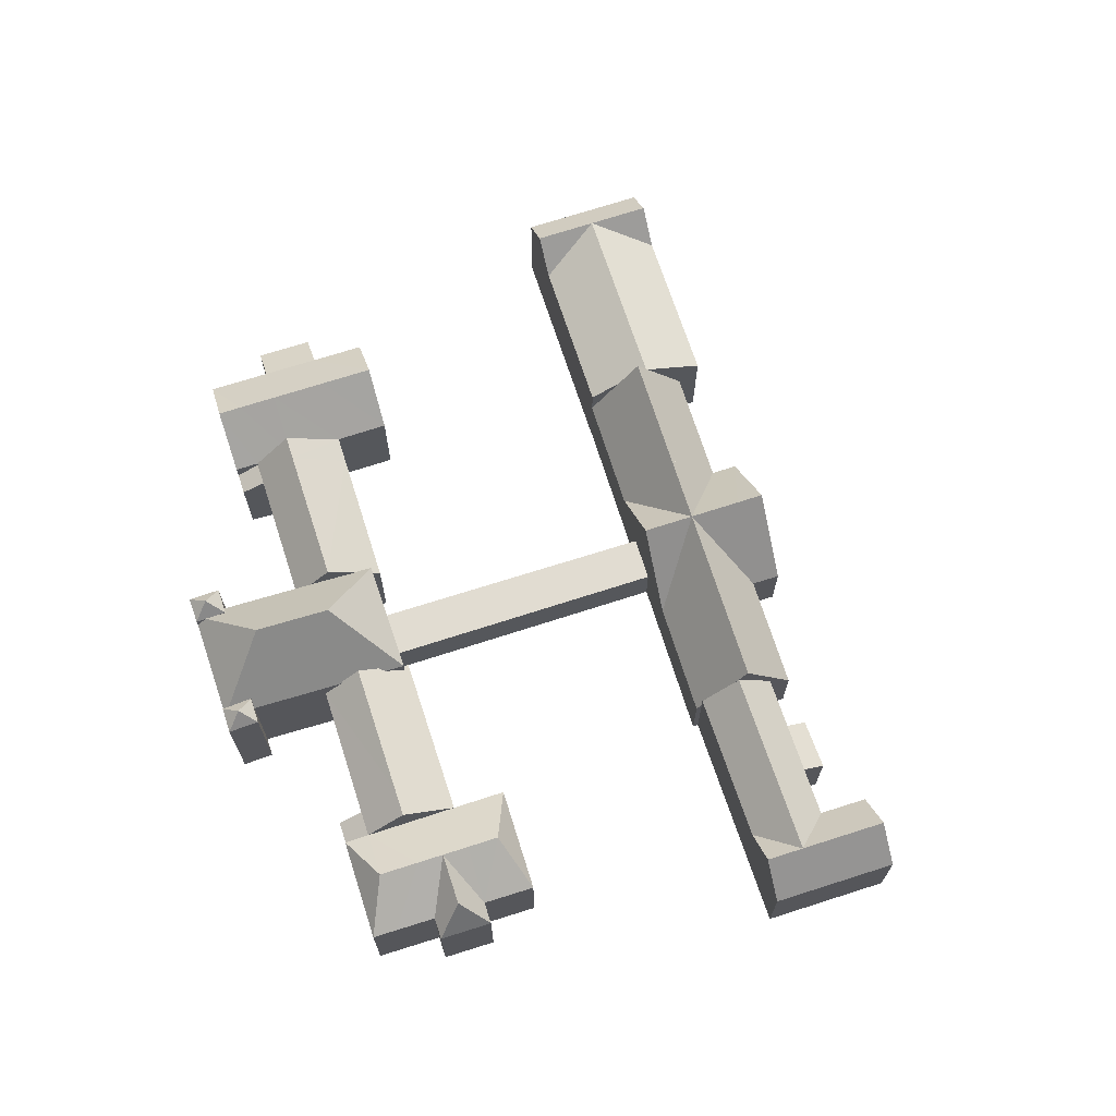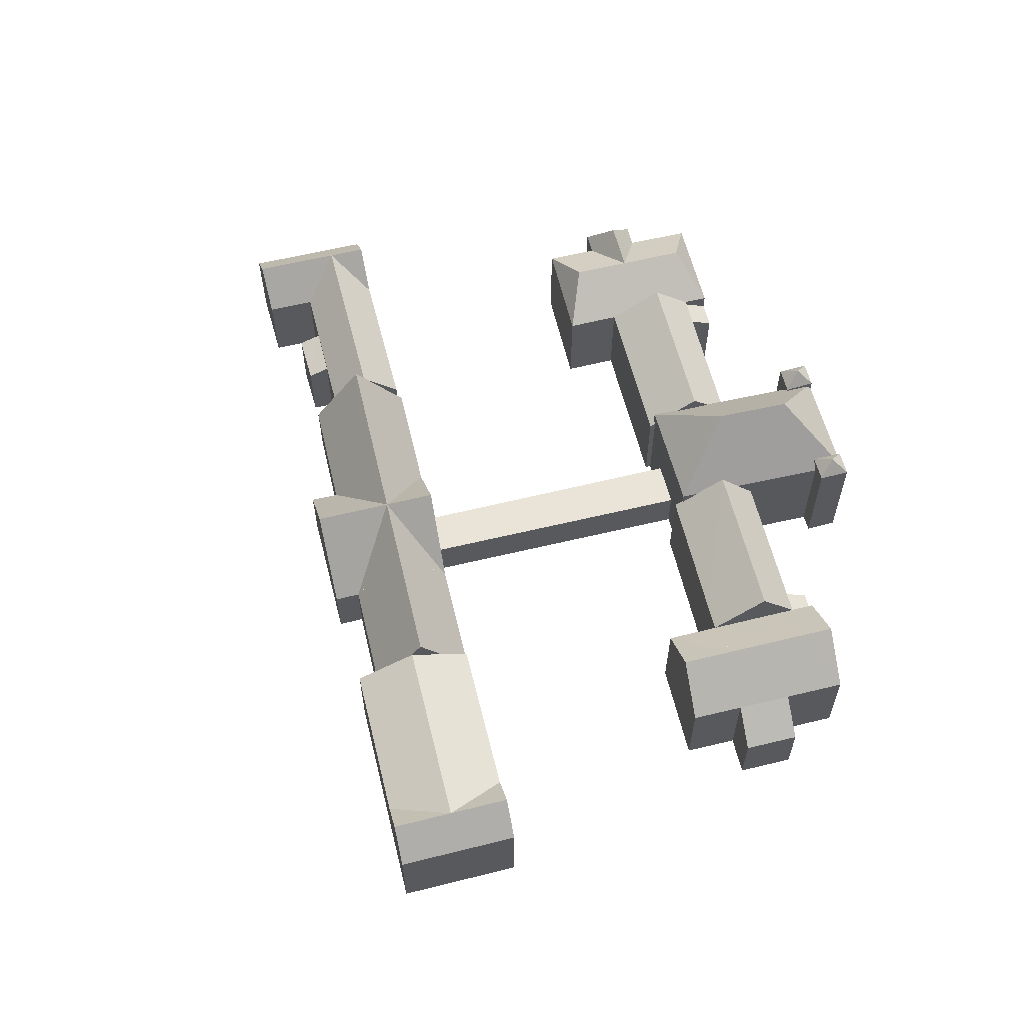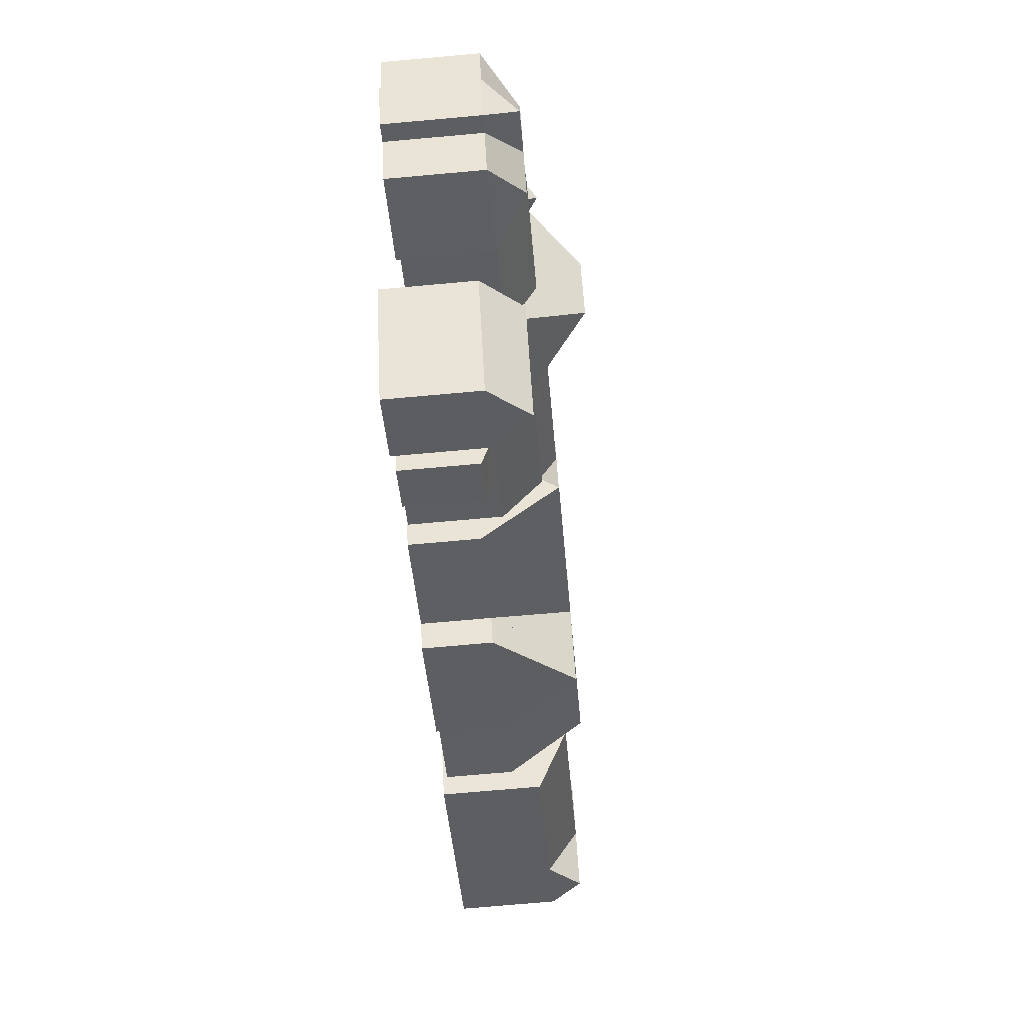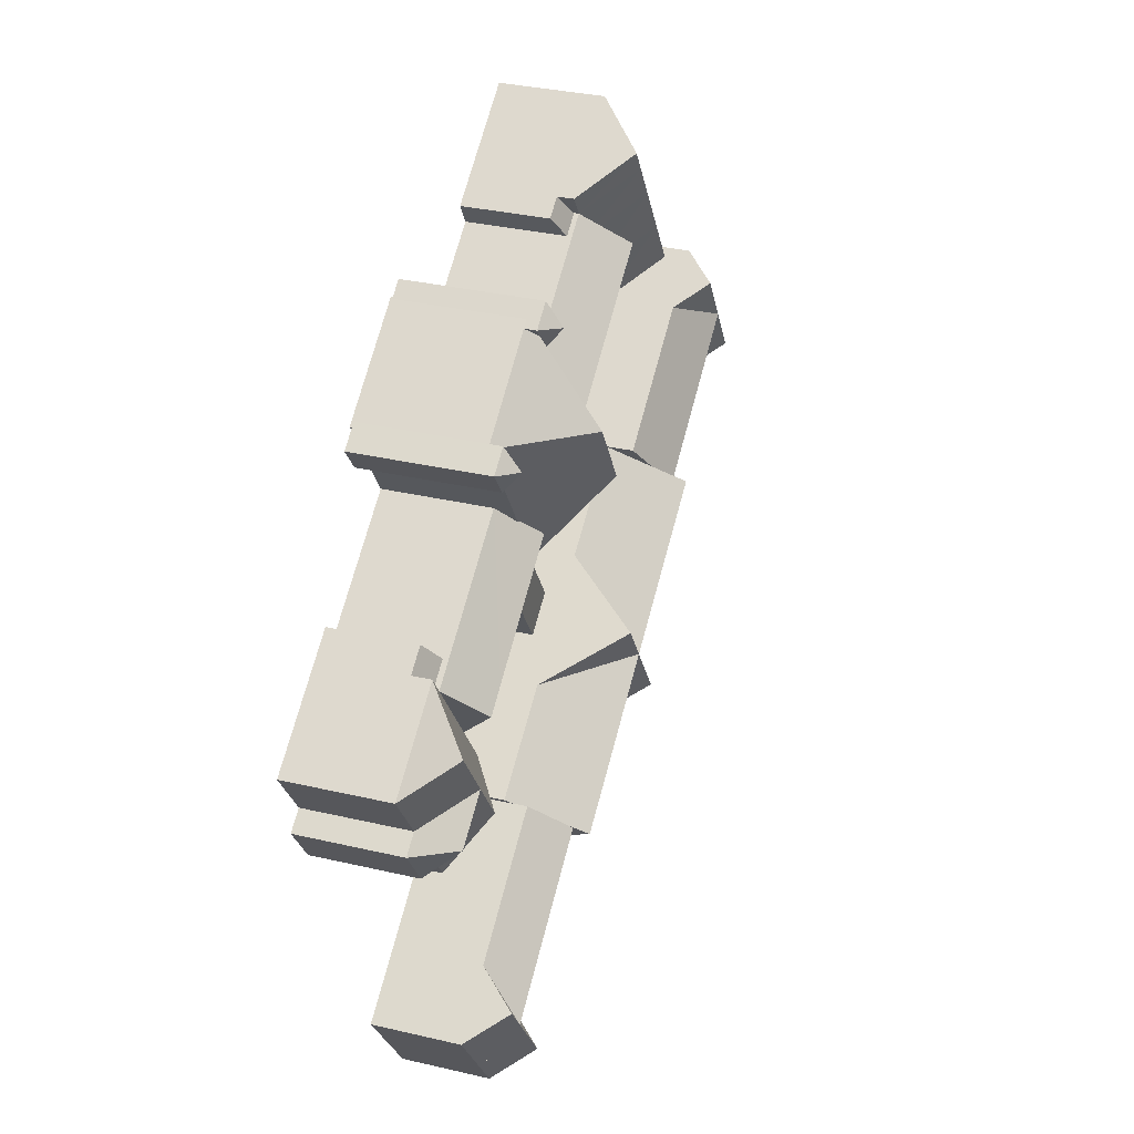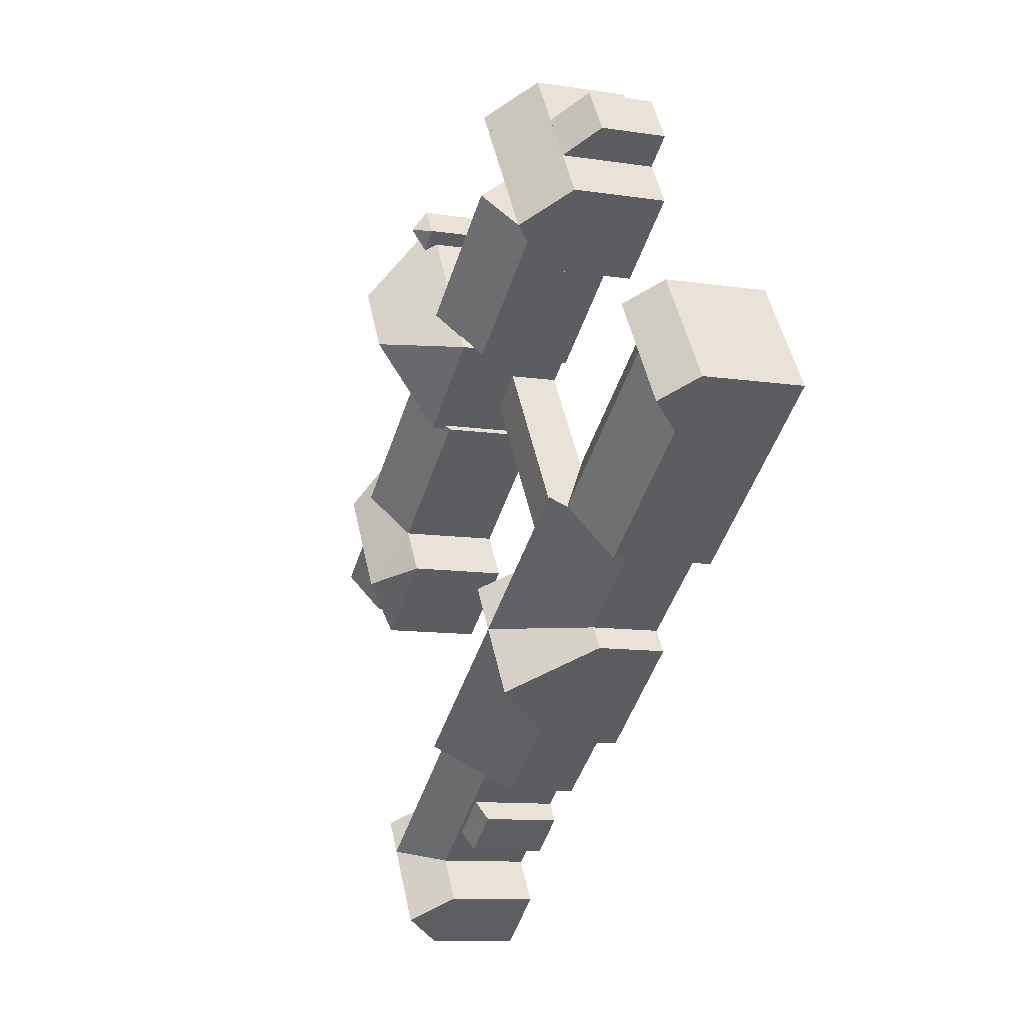
<metadata>
{"format":"obj","ext":"obj","renderer":"f3d","projection":"perspective","resolution":1024,"background":"white","views":[{"elev":69.0,"azim":105.9,"up":"+Y"},{"elev":61.0,"azim":-70.1,"up":"+Y"},{"elev":-73.4,"azim":95.1,"up":"+Z"},{"elev":33.1,"azim":107.9,"up":"+Z"},{"elev":-10.5,"azim":-111.3,"up":"+Z"}]}
</metadata>
<code>
v  58.39 9.387 -35.12
v  72.13 0.11 -44.1
v  58.39 0.11 -35.12
v  72.13 9.387 -44.1
v  80.28 0.11 -31.8
v  80.28 9.387 -31.8
v  76.21 19.74 -37.95
v  66.54 9.387 -22.82
v  66.54 0.11 -22.82
v  66.54 9.39 -22.82
v  50.52 0.11 -12.34
v  58.53 19.74 -17.58
v  50.52 9.39 -12.34
v  36.52 9.387 -3.187
v  28.15 0.11 -15.34
v  36.52 0.11 -3.187
v  28.15 9.387 -15.34
v  32.33 19.74 -9.266
v  42.15 0.11 -24.5
v  42.16 9.387 -24.5
v  50.52 9.387 -12.34
v  102.5 0.28 29.43
v  105.1 17.67 32.97
v  105.1 0.28 32.97
v  102.5 17.67 29.43
v  102 17.67 35.06
v  102 0.28 35.06
v  87.17 17.67 45.4
v  84.6 0.23 41.74
v  87.17 0.23 45.4
v  84.6 17.67 41.74
v  87.67 0.23 39.58
v  87.67 17.67 39.58
v  90.24 17.67 43.23
v  90.24 0.23 43.23
v  89.85 12.38 -56.34
v  87.91 0.23 -59.26
v  89.85 0.23 -56.34
v  87.91 12.38 -59.26
v  96.35 0.23 -65.36
v  96.35 12.38 -65.37
v  92.13 17.66 -62.31
v  98.3 12.38 -62.45
v  98.3 0.23 -62.45
v  91.73 12.38 -53.52
v  91.73 0.23 -53.52
v  100.3 12.38 -59.4
v  100.3 0.23 -59.4
v  79.98 11.92 -45.49
v  78.34 0.23 -48.01
v  79.98 0.23 -45.49
v  78.34 10.67 -48.01
v  84.13 0.23 -52.2
v  84.13 10.67 -52.2
v  85.89 11.92 -49.53
v  85.89 0.23 -49.53
v  106.3 12.38 -50.48
v  106.3 0.23 -50.48
v  100.3 12.38 -59.4
v  97.67 0.23 -44.6
v  97.67 12.38 -44.6
v  102 17.66 -47.54
v  85.89 12.38 -49.53
v  91.79 12.38 -40.58
v  91.79 0.23 -40.58
v  97.67 12.38 -44.6
v  79.98 12.38 -45.49
v  85.85 12.38 -36.52
v  85.85 0.23 -36.52
v  79.84 12.38 -32.4
v  73.97 0.23 -41.38
v  79.84 0.23 -32.4
v  73.97 12.38 -41.38
v  76.9 17.66 -36.89
v  7.736 13.23 -5.164
v  26.57 -0.46 -17.74
v  7.736 -0.46 -5.164
v  26.57 13.23 -17.74
v  36.46 -0.46 -3.204
v  36.46 13.23 -3.205
v  31.51 17.49 -10.47
v  17.63 13.23 9.366
v  17.63 -0.46 9.367
v  17.63 13.23 9.366
v  9.893 -0.46 14.53
v  9.894 13.23 14.53
v  13.76 17.49 11.95
v  0 -0.46 -2.817e-17
v  0.000292 13.23 -0.0004331
v  7.736 13.23 -5.164
v  3.868 17.49 -2.583
v  102.6 -0.009998 34.65
v  89.04 16.12 44.08
v  89.04 -0.009998 44.08
v  102.6 16.12 34.65
v  74.35 -0.009998 21.1
v  74.35 16.12 21.09
v  87.93 -0.009998 11.67
v  87.93 16.12 11.67
v  42.37 13.42 40.9
v  38.21 -2.125e-15 34.7
v  42.36 -2.505e-15 40.91
v  38.21 13.42 34.7
v  50.16 -1.64e-15 26.79
v  50.16 13.42 26.78
v  44.19 19.27 30.74
v  54.36 13.42 32.96
v  54.36 -2.018e-15 32.96
v  57.57 13.42 30.83
v  73.88 -1.227e-15 20.03
v  57.57 -1.888e-15 30.83
v  73.88 13.42 20.03
v  77.86 19.27 26.53
v  77.86 -1.624e-15 26.53
v  58.72 19.27 39.39
v  54.36 13.42 32.96
v  58.72 13.42 39.39
v  80.67 13.42 31.12
v  80.67 -1.905e-15 31.12
v  64.43 13.42 42.04
v  64.43 -2.574e-15 42.04
v  64.43 12.81 42.04
v  61.75 13.42 43.84
v  61.75 12.81 43.84
v  58.72 13.42 39.39
v  49.74 13.42 51.92
v  46.74 -2.905e-15 47.44
v  49.74 -3.179e-15 51.92
v  46.74 13.42 47.44
v  42.25 9.45 50.46
v  42.25 -3.09e-15 50.46
v  37.85 -2.688e-15 43.9
v  37.85 9.45 43.89
v  66.18 11.29 44.89
v  66.18 -2.749e-15 44.9
v  63.63 11.29 46.61
v  63.63 -2.854e-15 46.61
v  63.63 13.42 46.61
v  51.6 -3.349e-15 54.7
v  51.6 13.42 54.7
v  57.61 19.27 50.65
v  49.74 13.42 51.92
v  57.49 6.84 -12.73
v  55.55 0.09 -15.64
v  57.49 0.09 -12.73
v  55.55 6.84 -15.64
v  75.99 6.84 15.03
v  75.99 0.09 15.03
v  78.2 6.84 18.36
v  78.2 0.09 18.36
v  83.6 0.09 14.74
v  83.6 6.84 14.74
v  60.77 0.09 -19.15
v  60.77 6.84 -19.15
v  101.8 13.77 -7.835
v  114.3 -0.009998 -16.02
v  101.8 -0.009998 -7.834
v  114.3 13.77 -16.02
v  118.4 13.77 -9.856
v  118.4 -0.009998 -9.856
v  106.1 13.77 -1.556
v  106.1 -0.009998 -1.556
v  120.9 -0.009998 -11.6
v  125.1 13.77 -5.355
v  125.1 -0.009998 -5.354
v  120.9 13.77 -11.6
v  122.5 13.77 -3.606
v  122.5 -0.009998 -3.606
v  118.4 13.77 -9.856
v  125.6 13.77 1.13
v  125.6 -0.009998 1.13
v  122.5 13.77 -3.606
v  102.7 13.77 0.7346
v  102.7 -0.009998 0.7351
v  110.3 18.69 4.643
v  110.3 13.77 4.643
v  91.25 18.69 17.51
v  86.91 -0.009998 11.4
v  91.24 -0.009998 17.51
v  86.91 13.77 11.4
v  99.37 0.28 31.57
v  99.37 17.67 31.57
v  113.4 13.77 9.294
v  110.3 13.77 4.643
v  113.4 13.06 9.294
v  110.3 13.77 11.42
v  110.3 13.06 11.42
v  110.3 -0.009998 11.42
v  94.44 13.77 22.03
v  94.44 -0.009998 22.03
v  127.5 -0.009998 4.052
v  115.4 13.77 12.19
v  115.4 -0.009998 12.19
v  127.5 13.77 4.051
v  115.4 11.27 12.19
v  112.3 11.27 14.28
v  112.3 -0.009998 14.28
v  40.08 0.11 -27.51
v  40.08 9.387 -27.51
v  56.16 0.11 -38.49
v  48.12 19.74 -33
v  56.16 9.387 -38.49
v  61.75 -2.685e-15 43.84
v  110.3 -0.009998 4.644
v  113.4 -0.009998 9.294
v  107 -0.009998 6.846
v  61.62 -2.293e-15 37.44
v  58.72 -2.412e-15 39.39
v  120.4 18.69 -6.732
v  116.4 18.69 0.5182
v  114.3 18.69 -2.594
v  112.2 18.69 -5.706
v  106.1 13.77 -1.556
v  116.4 18.69 0.5182
v  119.5 18.69 5.212
v  107 18.69 6.845
v  50.27 19.74 -29.81
v  62.47 19.74 -28.97
v  54.4 19.74 -23.7
v  62.47 19.74 -28.97
v  58.39 9.39 -35.12
v  87.42 19.87 42.49
v  94.07 17.66 -59.39
v  96.03 17.66 -56.46
v  96.03 17.66 -56.46
v  91.73 12.38 -53.52
v  99 17.66 -52
v  94.7 17.66 -49.06
v  94.7 17.66 -49.06
v  88.84 17.66 -45.05
v  82.92 17.66 -41
v  12.68 17.49 2.101
v  8.815 17.49 4.683
v  46.34 19.74 -18.42
v  42.16 9.39 -24.5
v  50.27 19.74 -29.81
v  46.34 19.74 -18.42
v  102.3 19.87 32.26
v  12.68 17.49 2.101
v  91.38 25.64 32.4
v  85.59 25.64 23.34
v  48.36 19.27 36.93
v  61.62 19.27 37.44
v  48.36 19.27 36.93
v  46.74 13.42 47.44
v  52.73 19.27 43.41
v  42.37 13.42 40.9
v  52.73 19.27 43.41
v  55.74 19.27 47.88
v  61.75 13.42 43.84
v  55.74 19.27 47.88
v  109.7 18.69 -9.446
v  112.2 18.69 -5.706
g defaultobject
f 1 2 3
f 2 1 4
f 4 5 2
f 5 4 6
f 6 4 7
f 5 8 9
f 8 5 6
f 10 11 9
f 11 10 12
f 11 12 13
f 14 15 16
f 15 14 17
f 17 14 18
f 17 19 15
f 19 17 20
f 11 14 16
f 14 11 21
f 22 23 24
f 23 22 25
f 24 26 27
f 26 24 23
f 28 29 30
f 29 28 31
f 31 32 29
f 32 31 33
f 32 34 35
f 34 32 33
f 35 28 30
f 28 35 34
f 36 37 38
f 37 36 39
f 39 40 37
f 40 39 41
f 41 39 42
f 40 43 44
f 43 40 41
f 45 38 46
f 38 45 36
f 44 47 48
f 47 44 43
f 49 50 51
f 50 49 52
f 52 53 50
f 53 52 54
f 53 55 56
f 55 53 54
f 48 57 58
f 57 48 59
f 57 60 58
f 60 57 61
f 61 57 62
f 63 46 56
f 46 63 45
f 60 64 65
f 64 60 66
f 67 55 49
f 55 67 63
f 65 68 69
f 68 65 64
f 70 71 72
f 71 70 73
f 73 70 74
f 73 51 71
f 51 73 67
f 69 70 72
f 70 69 68
f 75 76 77
f 76 75 78
f 78 79 76
f 79 78 80
f 80 78 81
f 79 82 83
f 82 79 80
f 84 85 83
f 85 84 86
f 86 84 87
f 86 88 85
f 88 86 89
f 89 77 88
f 77 89 90
f 90 89 91
f 92 93 94
f 93 92 95
f 93 96 94
f 96 93 97
f 97 98 96
f 98 97 99
f 98 95 92
f 95 98 99
f 100 101 102
f 101 100 103
f 103 104 101
f 104 103 105
f 105 103 106
f 104 107 108
f 107 104 105
f 109 110 111
f 110 109 112
f 110 113 114
f 113 110 112
f 115 116 117
f 116 111 108
f 111 116 109
f 114 118 119
f 118 114 113
f 119 120 121
f 120 119 118
f 122 123 124
f 123 122 120
f 115 125 123
f 126 127 128
f 127 126 129
f 127 130 131
f 130 127 129
f 130 132 131
f 132 130 133
f 133 102 132
f 102 133 100
f 121 134 135
f 134 121 122
f 135 136 137
f 136 135 134
f 138 139 137
f 139 138 140
f 140 138 141
f 140 128 139
f 128 140 142
f 124 138 136
f 138 124 123
f 143 144 145
f 144 143 146
f 147 145 148
f 145 147 143
f 149 148 150
f 148 149 147
f 149 151 152
f 151 149 150
f 152 153 154
f 153 152 151
f 146 153 144
f 153 146 154
f 155 156 157
f 156 155 158
f 156 159 160
f 159 156 158
f 161 157 162
f 157 161 155
f 163 164 165
f 164 163 166
f 165 167 168
f 167 165 164
f 169 163 160
f 163 169 166
f 168 170 171
f 170 168 172
f 173 162 174
f 162 173 161
f 175 176 161
f 177 178 179
f 178 177 180
f 26 181 27
f 181 26 182
f 182 22 181
f 22 182 25
f 180 174 178
f 174 180 173
f 175 183 184
f 185 186 187
f 186 185 183
f 188 189 190
f 189 188 186
f 189 179 190
f 179 189 177
f 191 192 193
f 192 191 194
f 192 185 195
f 185 192 183
f 171 194 191
f 194 171 170
f 193 196 197
f 196 193 195
f 196 188 197
f 188 196 187
f 20 198 19
f 198 20 199
f 199 200 198
f 200 199 201
f 200 201 202
f 200 1 3
f 1 200 202
f 127 132 102
f 132 127 131
f 135 203 121
f 203 135 137
f 128 137 139
f 137 128 203
f 153 145 144
f 145 153 151
f 145 151 148
f 148 151 150
f 156 162 157
f 162 156 160
f 165 160 163
f 160 165 168
f 204 160 168
f 160 204 162
f 171 204 168
f 204 171 205
f 206 162 204
f 162 206 174
f 179 174 206
f 174 179 178
f 204 188 206
f 188 204 205
f 206 190 179
f 190 206 188
f 193 171 191
f 171 193 205
f 205 197 188
f 197 205 193
f 19 200 3
f 200 19 198
f 2 9 3
f 9 2 5
f 11 3 9
f 3 11 19
f 19 16 15
f 16 19 11
f 22 27 181
f 27 22 24
f 29 35 30
f 35 29 32
f 37 44 38
f 44 37 40
f 38 48 46
f 48 38 44
f 50 56 51
f 56 50 53
f 58 46 48
f 46 58 60
f 56 60 65
f 60 56 46
f 51 65 69
f 65 51 56
f 71 69 72
f 69 71 51
f 76 83 77
f 83 76 79
f 85 77 83
f 77 85 88
f 96 92 94
f 92 96 98
f 102 104 108
f 104 102 101
f 111 114 207
f 114 111 110
f 208 111 207
f 111 208 108
f 119 207 114
f 207 119 121
f 121 208 207
f 208 121 203
f 102 208 127
f 208 102 108
f 127 203 128
f 203 127 208
f 209 164 166
f 167 164 209
f 209 166 169
f 210 167 211
f 211 176 210
f 176 211 212
f 176 212 213
f 211 169 212
f 211 209 169
f 211 167 209
f 170 214 215
f 214 170 172
f 183 214 184
f 214 183 215
f 161 216 175
f 216 161 173
f 173 177 216
f 177 173 180
f 186 175 216
f 175 186 183
f 189 216 177
f 216 189 186
f 192 194 215
f 183 192 215
f 215 194 170
f 196 185 187
f 185 196 195
f 199 217 201
f 217 199 20
f 201 1 202
f 1 201 217
f 4 218 7
f 218 4 1
f 7 8 6
f 8 7 218
f 219 220 221
f 219 10 220
f 219 12 10
f 222 31 28
f 222 33 31
f 222 34 33
f 222 28 34
f 39 223 42
f 223 39 36
f 42 43 41
f 43 42 223
f 36 224 223
f 224 36 45
f 223 47 43
f 47 223 224
f 52 55 54
f 55 52 49
f 225 226 227
f 227 59 225
f 59 227 62
f 59 62 57
f 227 61 62
f 227 228 61
f 227 226 228
f 229 63 230
f 63 229 45
f 66 230 64
f 230 66 229
f 230 67 231
f 67 230 63
f 64 231 68
f 231 64 230
f 231 73 74
f 73 231 67
f 68 74 70
f 74 68 231
f 78 232 81
f 232 78 75
f 81 82 80
f 82 81 232
f 84 233 87
f 233 86 87
f 86 233 89
f 89 233 91
f 233 90 91
f 219 13 12
f 219 234 13
f 219 235 234
f 219 236 235
f 219 221 236
f 20 18 237
f 18 20 17
f 237 14 21
f 14 237 18
f 238 182 26
f 238 25 182
f 238 23 25
f 238 26 23
f 233 239 90
f 233 84 239
f 93 95 240
f 241 93 240
f 93 241 97
f 241 99 97
f 241 95 99
f 95 241 240
f 106 100 242
f 100 106 103
f 105 242 107
f 242 105 106
f 109 113 112
f 113 109 243
f 116 243 109
f 243 116 115
f 118 243 120
f 243 118 113
f 123 243 115
f 243 123 120
f 244 245 246
f 245 244 247
f 116 246 117
f 246 116 244
f 248 126 249
f 126 248 129
f 125 249 250
f 249 125 248
f 130 100 133
f 100 130 129
f 136 122 124
f 122 136 134
f 251 140 141
f 140 251 142
f 123 141 138
f 141 123 251
f 146 152 154
f 152 146 143
f 152 143 147
f 152 147 149
f 158 155 252
f 159 252 253
f 252 159 158
f 161 252 155
f 252 161 253

</code>
